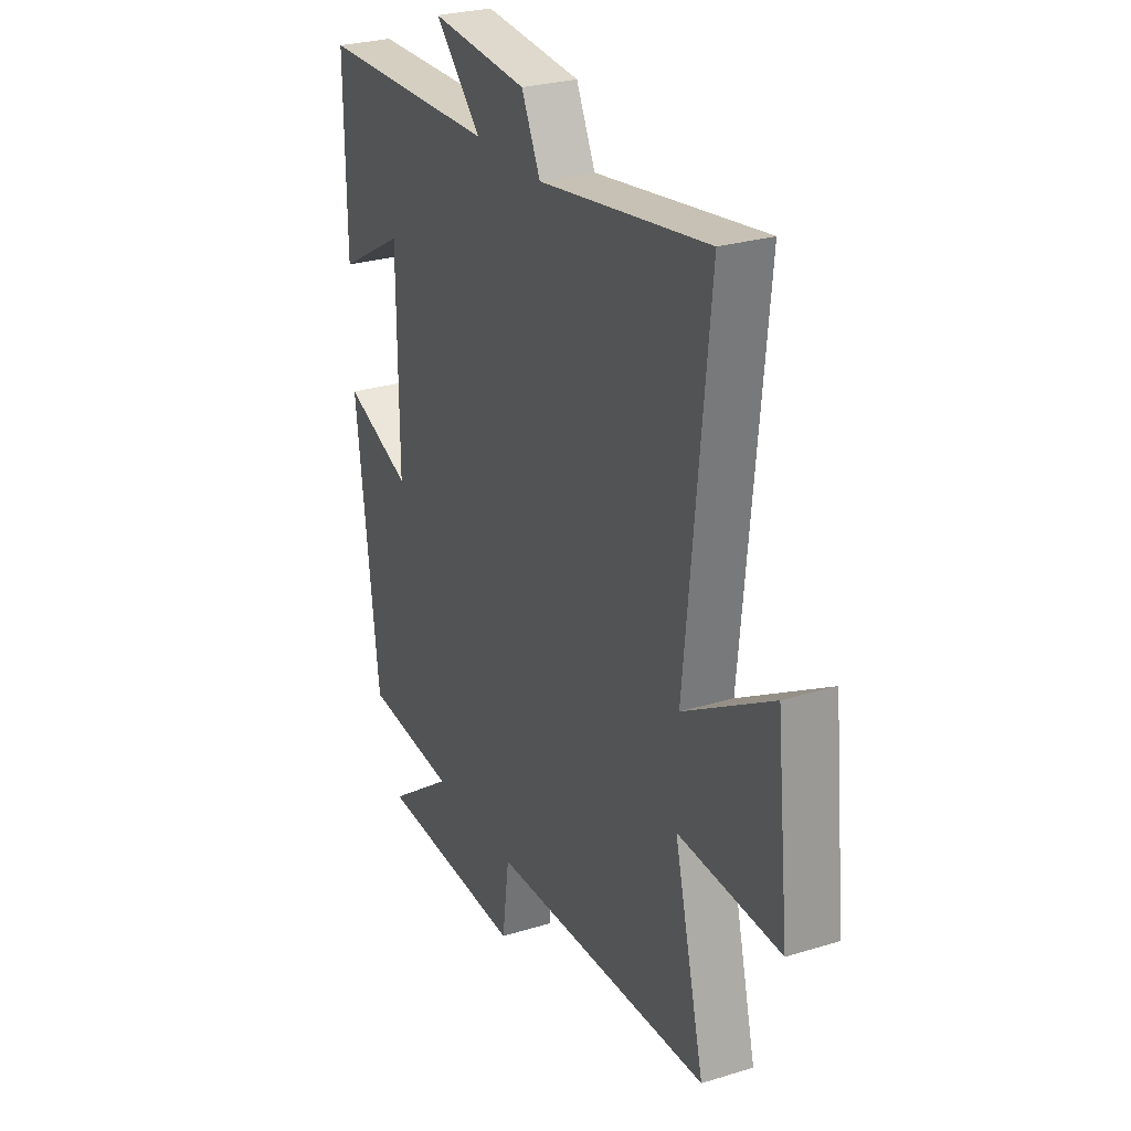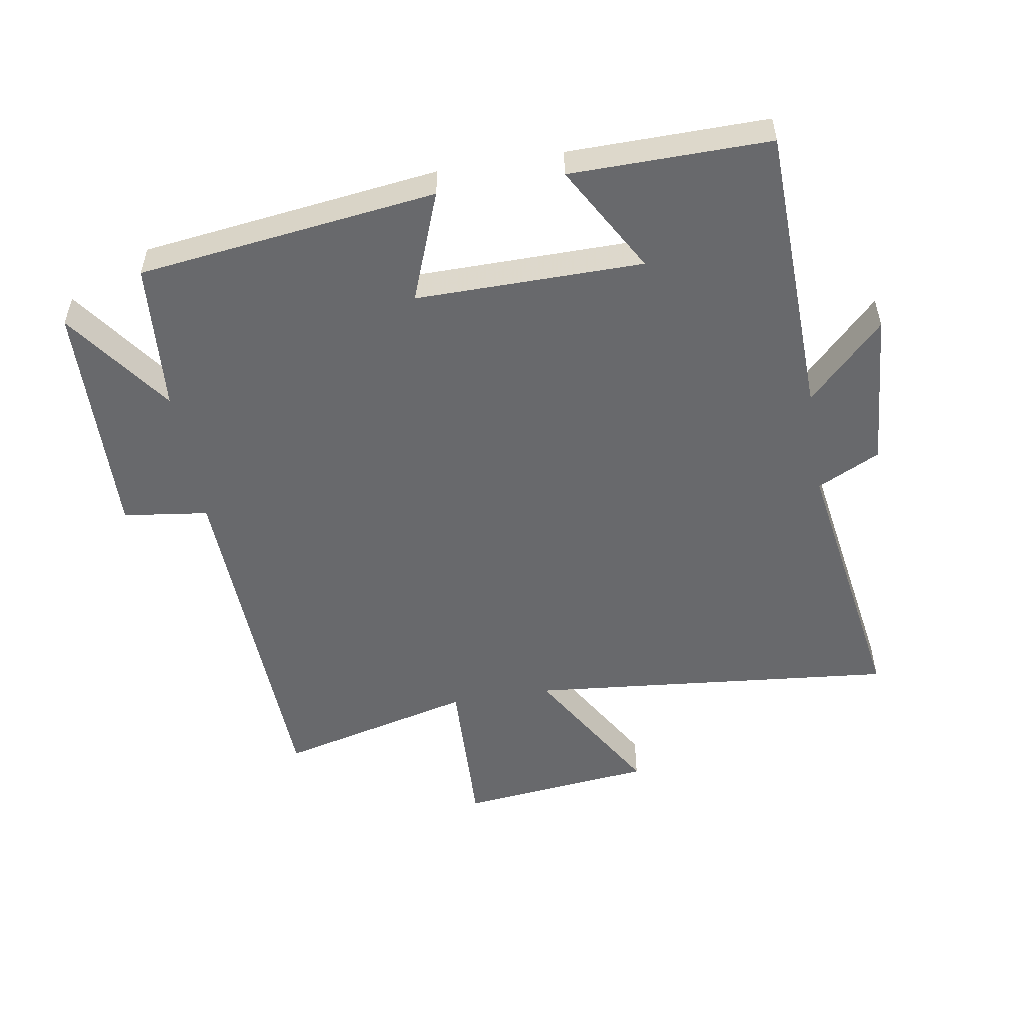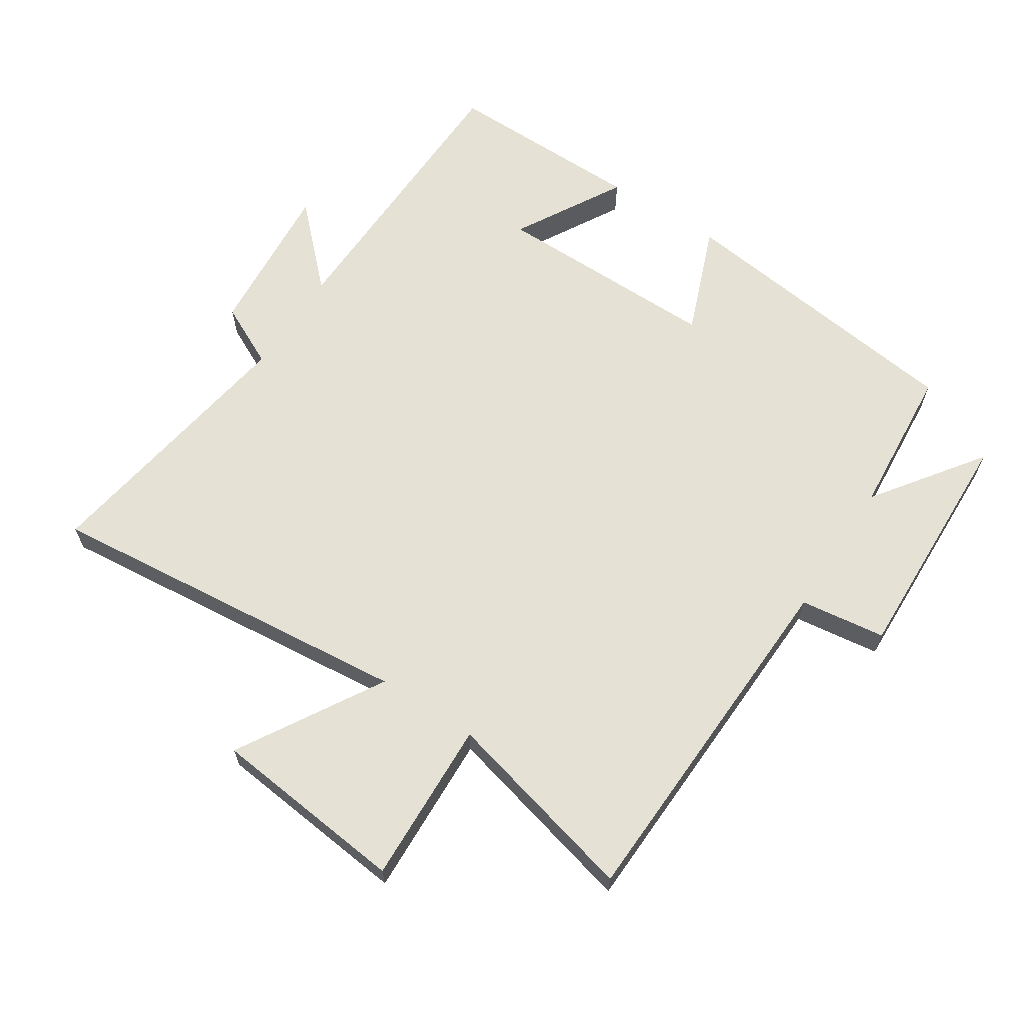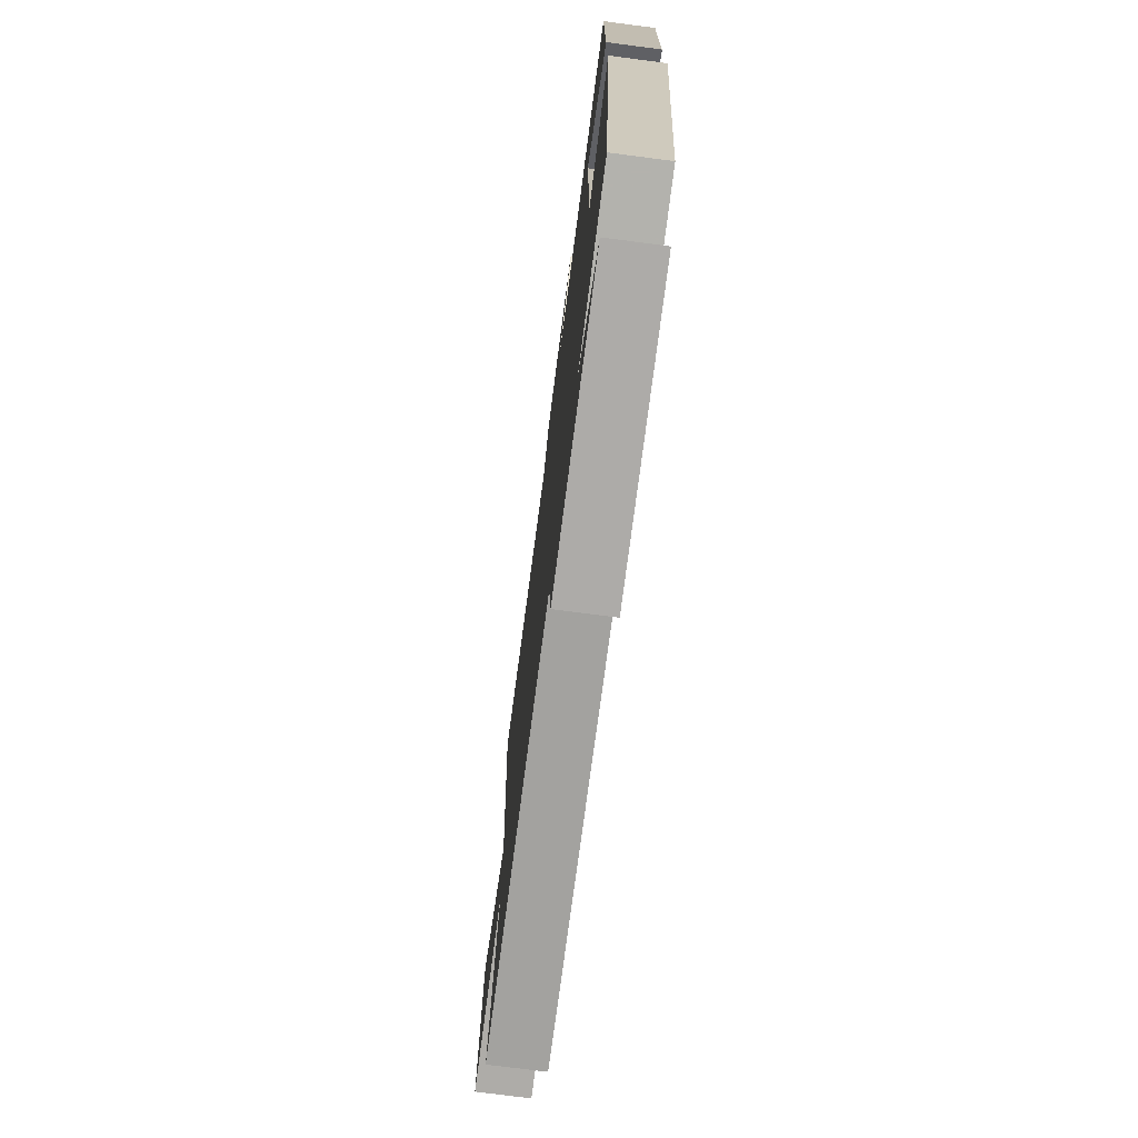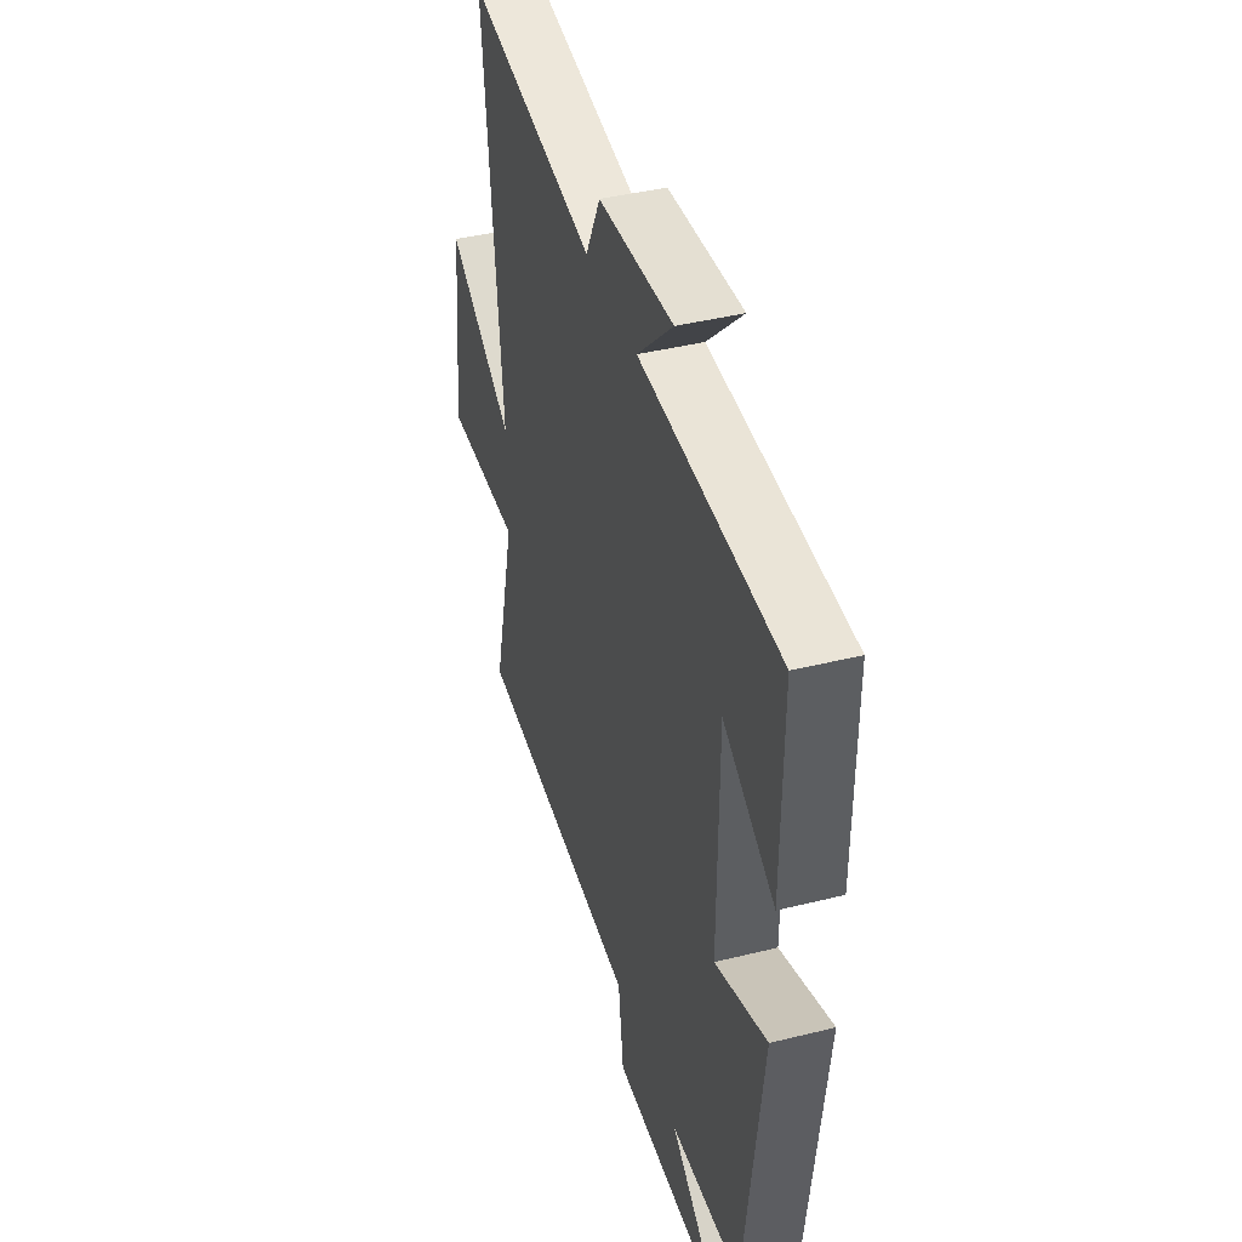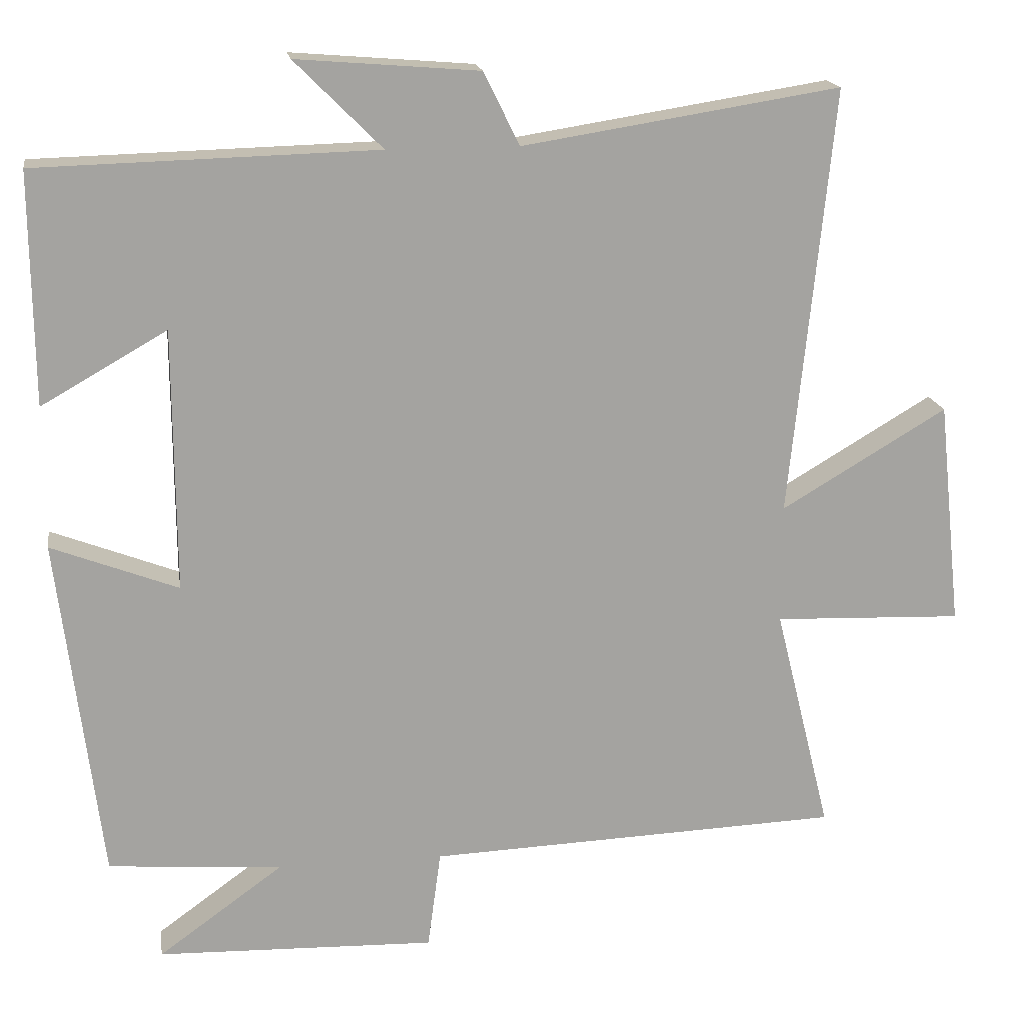
<metadata>
{"format":"obj","ext":"obj","renderer":"f3d","projection":"perspective","resolution":1024,"background":"white","views":[{"elev":27.4,"azim":64.7,"up":"+Z"},{"elev":-52.7,"azim":-80.4,"up":"+Y"},{"elev":64.5,"azim":123.1,"up":"+Y"},{"elev":-74.7,"azim":-97.4,"up":"+Z"},{"elev":42.1,"azim":-106.6,"up":"+Z"},{"elev":17.4,"azim":-9.0,"up":"+Z"}]}
</metadata>
<code>
v -0.442 0.07 -0.481
v -0.5 0.07 -0.015
v -0.329 0.07 -0.081
v -0.331 0.07 0.273
v -0.5 0.07 0.177
v -0.503 0.07 0.488
v -0.045 0.07 0.5
v -0.163 0.07 0.618
v 0.083 0.07 0.598
v 0.131 0.07 0.5
v 0.558 0.07 0.567
v 0.5 0.07 -0.01
v 0.723 0.07 0.122
v 0.755 0.07 -0.182
v 0.5 0.07 -0.172
v 0.576 0.07 -0.479
v 0.018 0.07 -0.5
v 0 0.07 -0.633
v -0.376 0.07 -0.621
v -0.208 0.07 -0.5
v -0.442 0 -0.481
v -0.5 0 -0.015
v -0.329 0 -0.081
v -0.331 0 0.273
v -0.5 0 0.177
v -0.503 0 0.488
v -0.045 0 0.5
v -0.163 0 0.618
v 0.083 0 0.598
v 0.131 0 0.5
v 0.558 0 0.567
v 0.5 0 -0.01
v 0.723 0 0.122
v 0.755 0 -0.182
v 0.5 0 -0.172
v 0.576 0 -0.479
v 0.018 0 -0.5
v 0 0 -0.633
v -0.376 0 -0.621
v -0.208 0 -0.5
f 17 18 19 20
f 15 16 17 20
f 15 20 1
f 12 13 14 15
f 12 15 1
f 10 11 12 1
f 7 8 9 10
f 4 5 6 7
f 3 4 7 10
f 1 2 3
f 1 3 10
f 40 39 38 37
f 40 37 36 35
f 21 40 35
f 35 34 33 32
f 21 35 32
f 21 32 31 30
f 30 29 28 27
f 27 26 25 24
f 30 27 24 23
f 23 22 21
f 30 23 21
f 1 21 22 2
f 2 22 23 3
f 3 23 24 4
f 4 24 25 5
f 5 25 26 6
f 6 26 27 7
f 7 27 28 8
f 8 28 29 9
f 9 29 30 10
f 10 30 31 11
f 11 31 32 12
f 12 32 33 13
f 13 33 34 14
f 14 34 35 15
f 15 35 36 16
f 16 36 37 17
f 17 37 38 18
f 18 38 39 19
f 19 39 40 20
f 20 40 21 1

</code>
